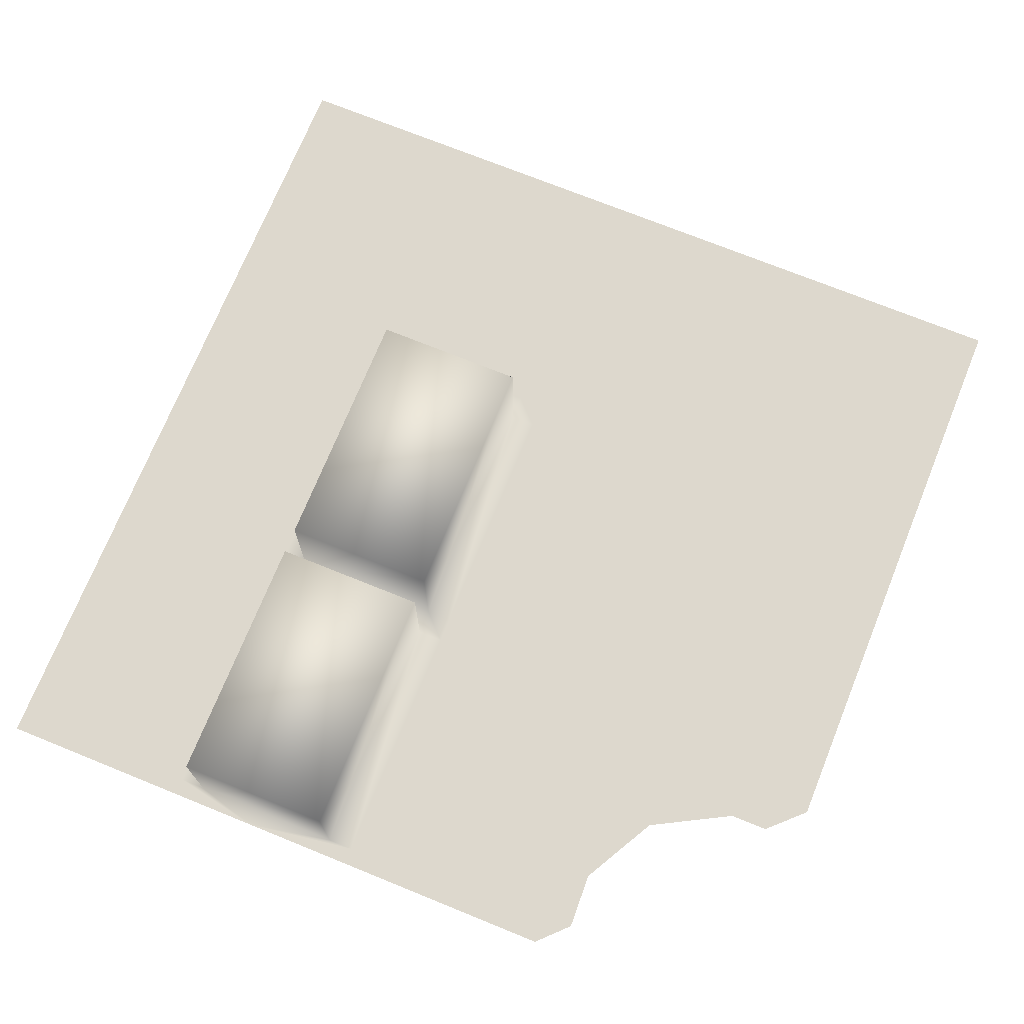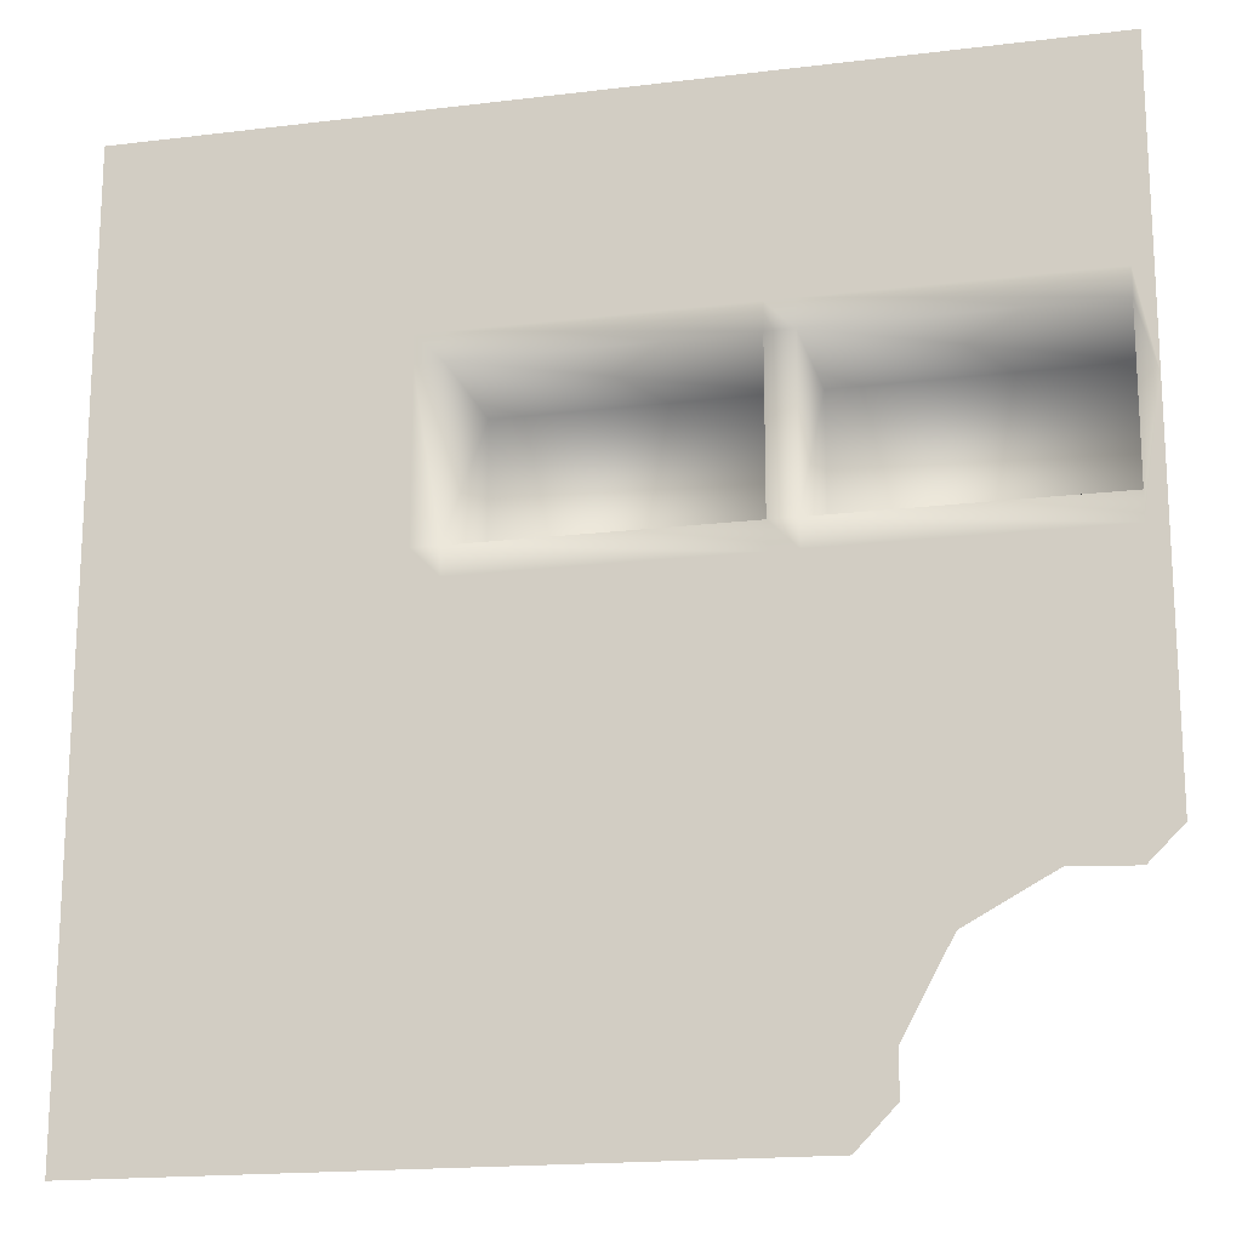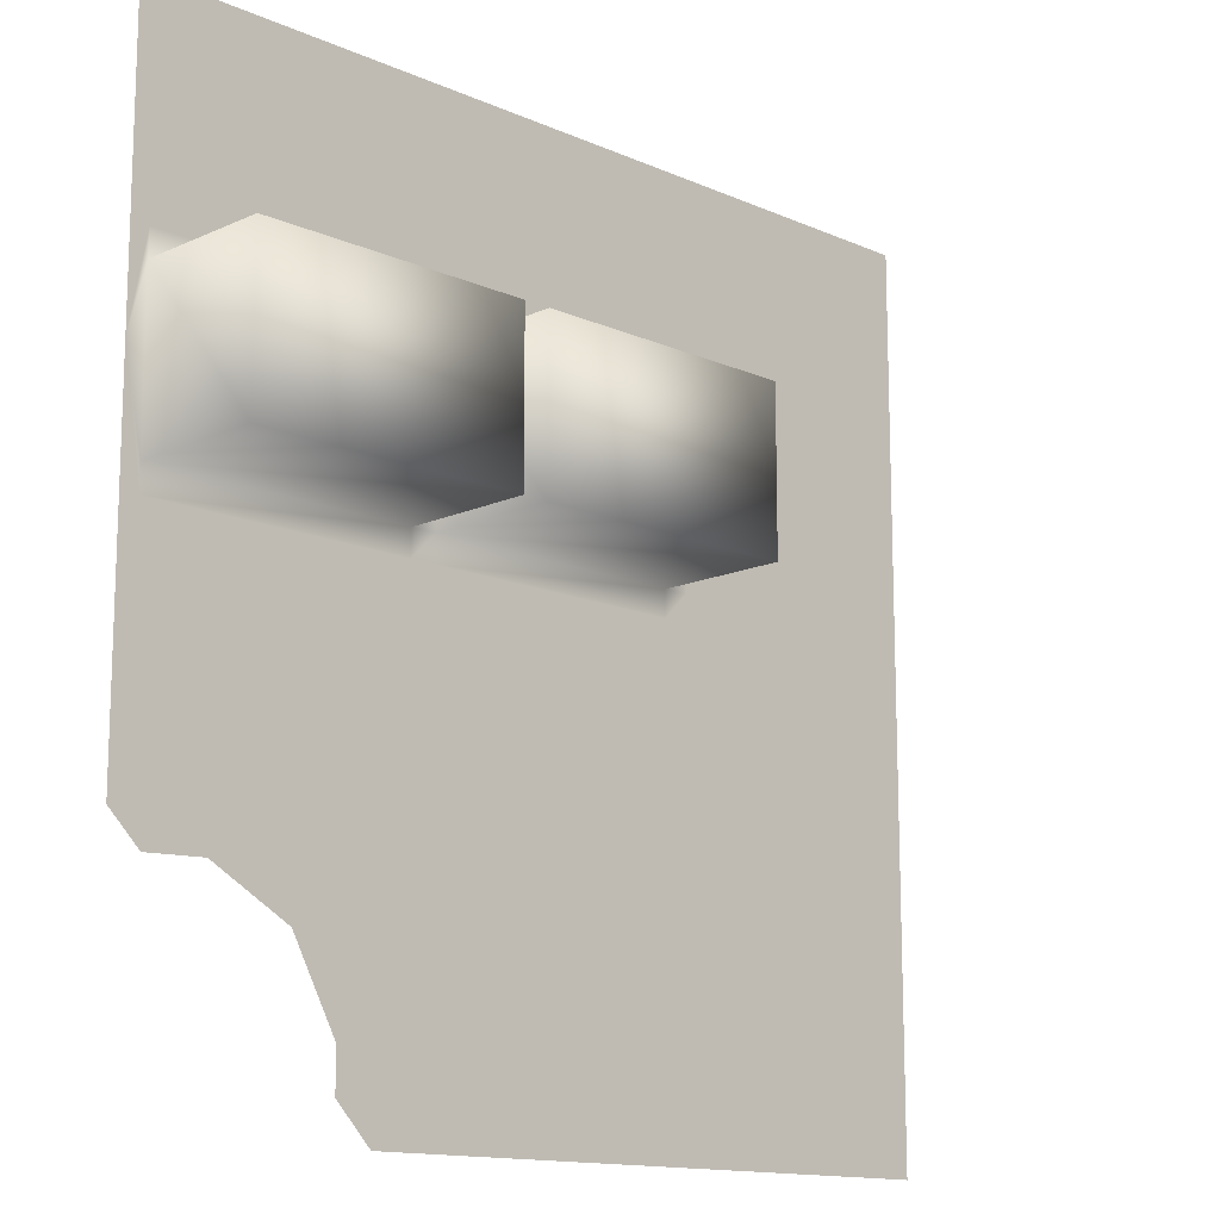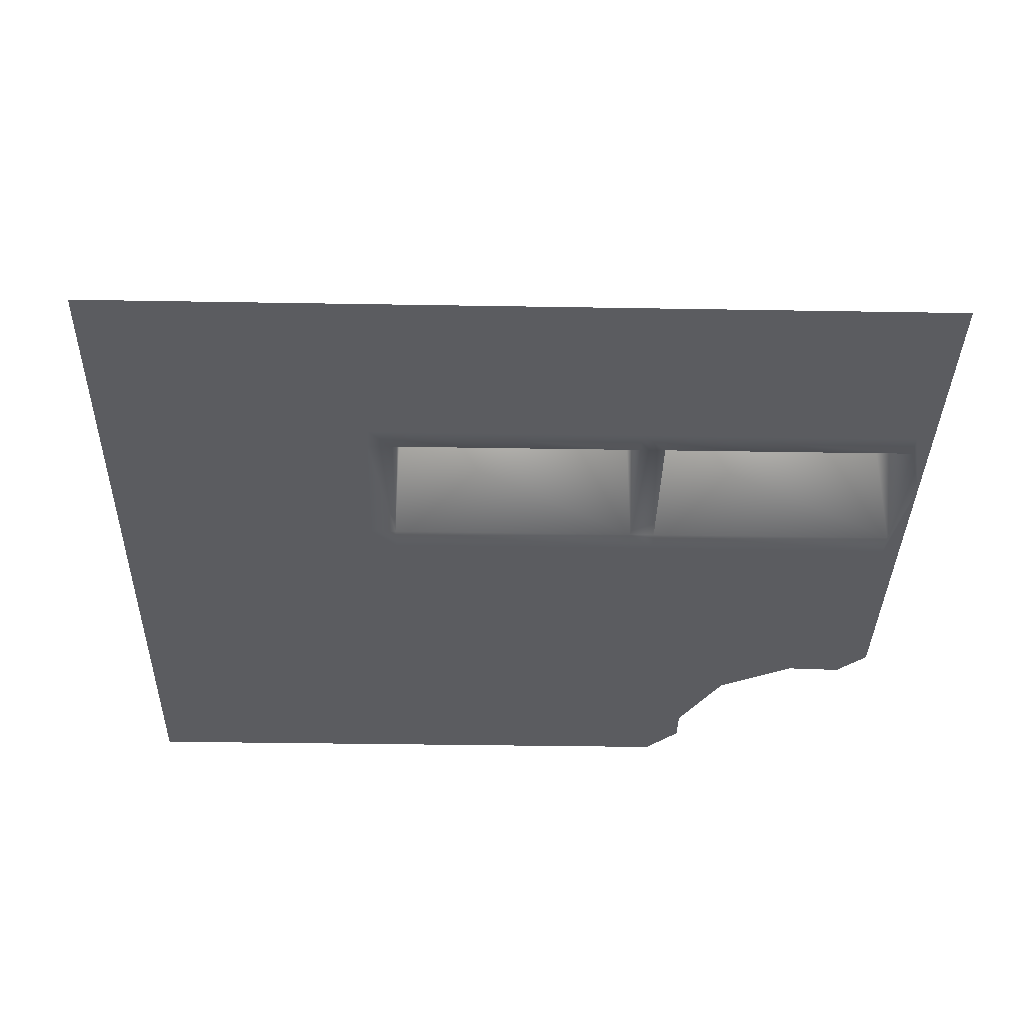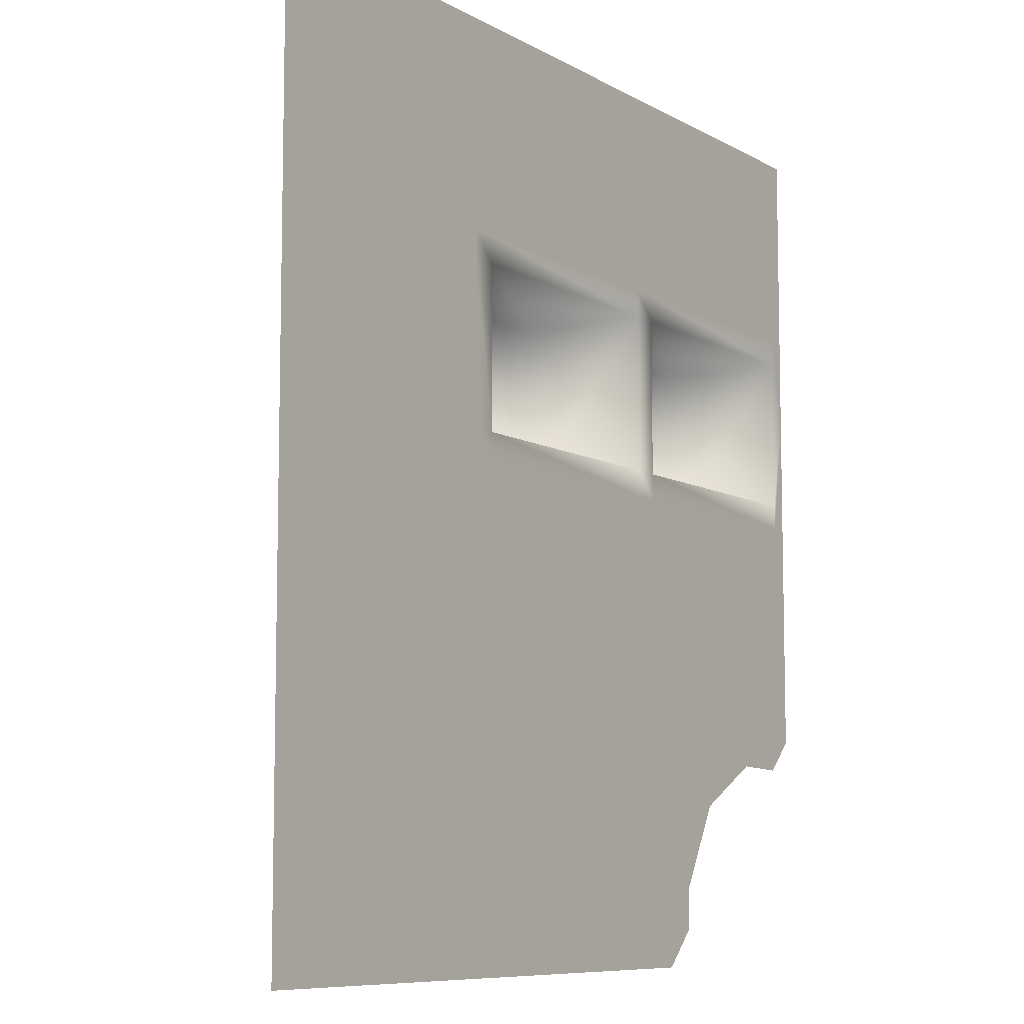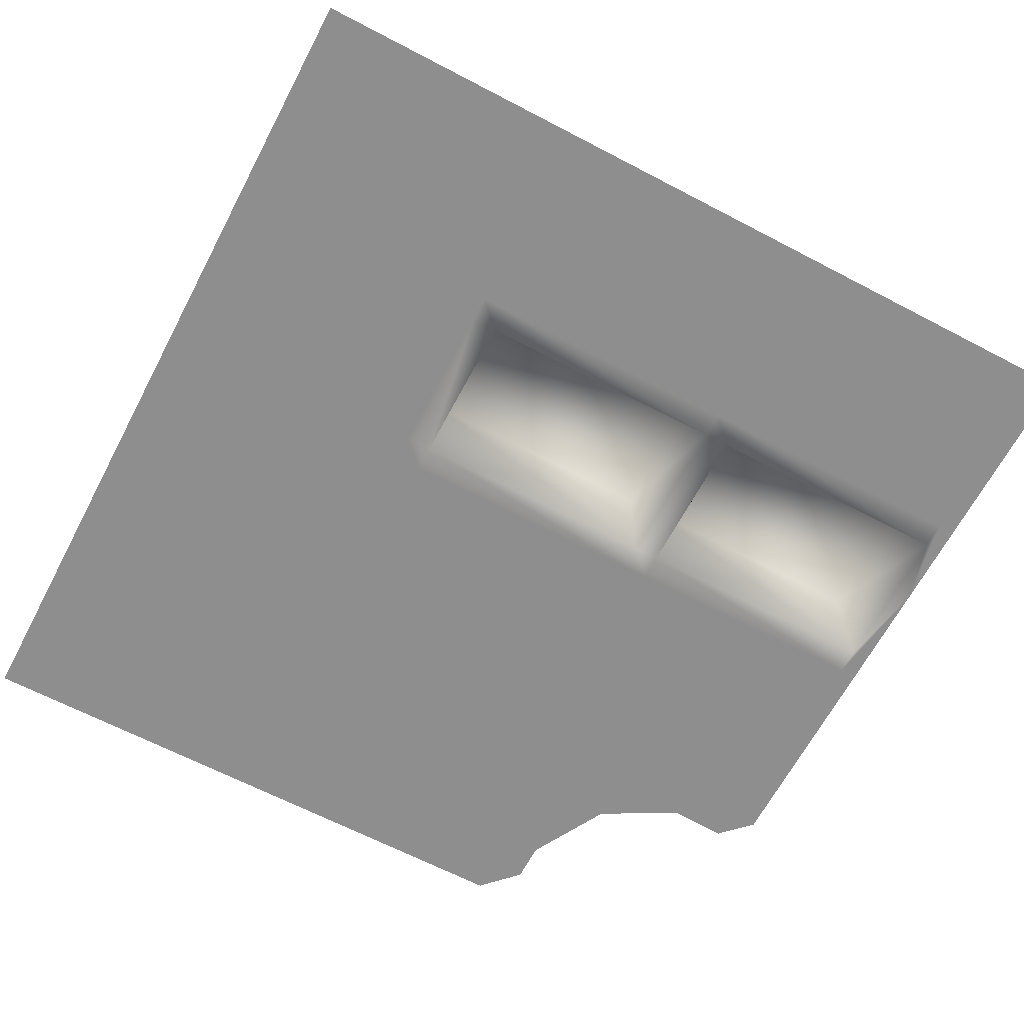
<metadata>
{"format":"obj","ext":"obj","renderer":"f3d","projection":"perspective","resolution":1024,"background":"white","views":[{"elev":72.3,"azim":112.1,"up":"+Y"},{"elev":-17.7,"azim":13.5,"up":"+Z"},{"elev":-13.7,"azim":135.4,"up":"+Z"},{"elev":-35.2,"azim":-1.3,"up":"+Y"},{"elev":-8.4,"azim":-56.3,"up":"+Z"},{"elev":-65.0,"azim":-27.8,"up":"+Y"}]}
</metadata>
<code>
o Surface
v -0.256 0.1 -0.834
v -0.834 0.1 -0.834
v 0 0.1 -0.35
v 0.256 0.1 -0.834
v 0.3556 0.1 -0.834
v 0.424 0.1 -0.7628
v 0.424 0.1 -0.6864
v 0.5102 0.1 -0.528
v 0.6618 0.1 -0.4452
v 0.7745 0.1 -0.4498
v 0.834 0.1 -0.391
v -0.834 0.1 -0.306
v -0.834 0.1 -0.35
v 0.834 0.1 -0.35
v 0.834 0.1 -0.306
v -0.8 0.1 0.75
v -0.834 0.1 0.75
v -0.834 0.1 0.8346
v 0.834 0.1 0.8346
v 0.834 0.1 0.75
v 0.8 0.1 0.75
v -0.834 0.1 -0.25
v -0.8 0.1 -0.25
v 0.8 0.1 -0.25
v 0.834 0.1 -0.25
v -0.834 0.1 0.275
v -0.8 0.1 0.45
v -0.8 0.1 0.4
v -0.8 0.1 0.1
v -0.8 0.1 0.05
v 0.834 0.1 0.275
v 0.8 0.1 0.05
v 0.8 0.1 0.1
v 0.8 0.1 0.4
v 0.8 0.1 0.45
v 0.3 0.1 0.05
v 0.3 0.1 -0.25
v -0.3 0.1 -0.25
v -0.3 0.1 0.05
v -0.25 0.1 0.05
v -0.25 0.1 -0.25
v 0.25 0.1 -0.25
v 0.25 0.1 0.05
v -0.3 0.1 0.1
v -0.3 0.1 0.4
v -0.25 0.1 0.4
v -0.25 0.1 0.1
v 0.25 0.1 0.1
v 0.25 0.1 0.4
v 0.3 0.1 0.4
v 0.3 0.1 0.1
v -0.25 0.1 0.75
v 0.25 0.1 0.75
v 0.25 0.1 0.45
v -0.25 0.1 0.45
v -0.3 0.1 0.45
v -0.3 0.1 0.75
v 0.3 0.1 0.75
v 0.3 0.1 0.45
v -0.256 0.1 0.8346
v 0.256 0.1 0.8346
v 0 0.1 0.8346
v -0.25 0.35 0.4
v -0.25 0.35 0.1
v 0.25 0.35 0.1
v 0.25 0.35 0.4
v 0.8 0.35 0.1
v 0.8 0.35 0.4
v 0.3 0.35 0.4
v 0.3 0.35 0.1
f 1 2 3
f 4 1 3
f 5 4 3
f 6 5 3
f 7 6 3
f 8 7 3
f 9 8 3
f 10 9 3
f 11 10 3
f 2 12 13 3
f 14 15 11 3
f 16 17 18
f 19 20 21
f 13 22 23
f 24 25 14
f 23 22 26
f 26 17 16
f 16 27 28 29 30 23 26
f 31 25 24
f 21 20 31
f 31 24 32 33 34 35 21
f 36 32 24 37
f 38 23 30 39
f 39 40 41 38
f 42 41 40 43
f 43 36 37 42
f 44 29 28 45
f 45 46 47 44
f 48 47 64 65
f 33 51 70 67
f 51 48 49 50
f 52 53 54 55
f 56 27 16 57
f 57 52 55 56
f 58 21 35 59
f 59 54 53 58
f 39 30 29 44
f 40 39 44 47
f 43 40 47 48
f 51 33 32 36
f 36 43 48 51
f 59 35 34 50
f 54 59 50 49
f 55 54 49 46
f 45 28 27 56
f 56 55 46 45
f 3 13 23 38
f 38 41 3
f 3 41 42
f 37 24 14 3
f 3 42 37
f 18 60 61 19 62
f 57 16 18 62
f 52 57 62
f 53 52 62
f 62 19 21 58
f 58 53 62
f 65 64 63 66
f 46 49 66 63
f 49 48 65 66
f 47 46 63 64
f 69 68 67 70
f 51 50 69 70
f 34 33 67 68
f 50 34 68 69

</code>
